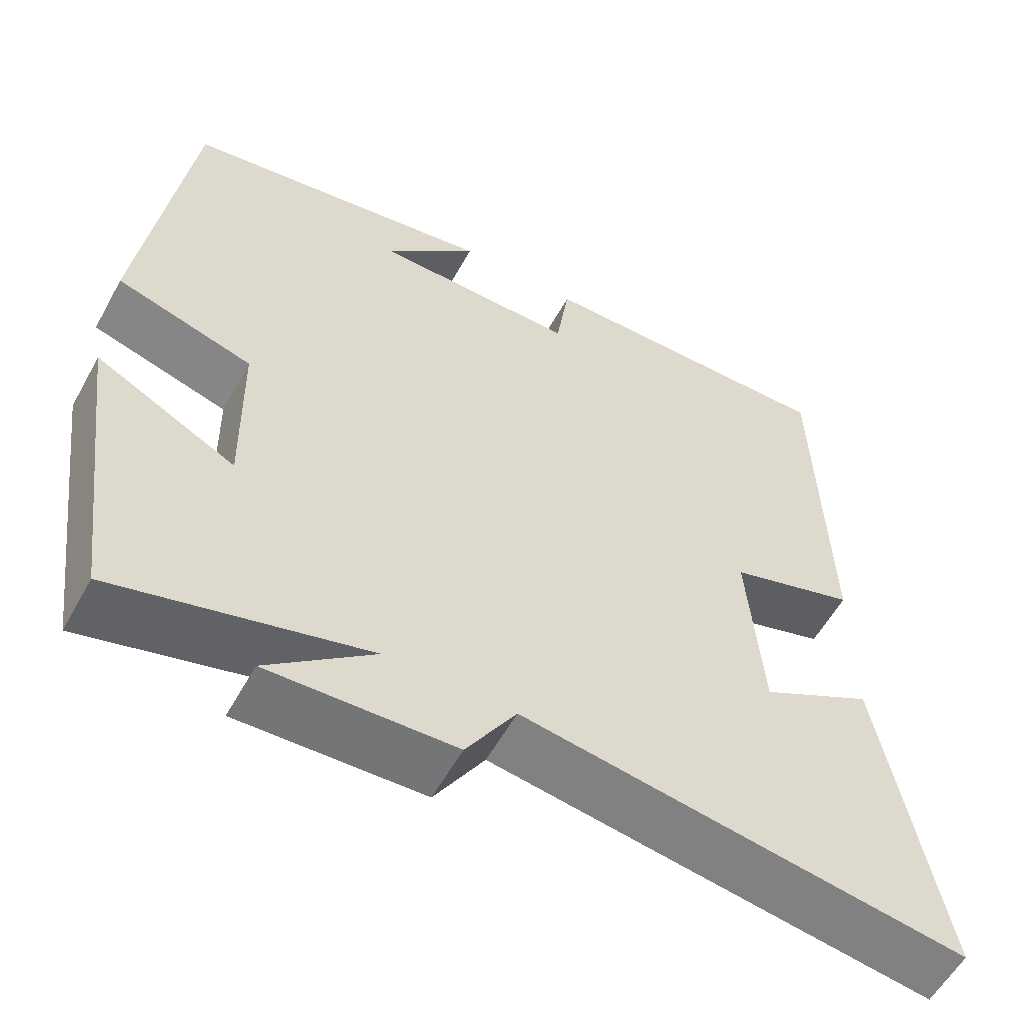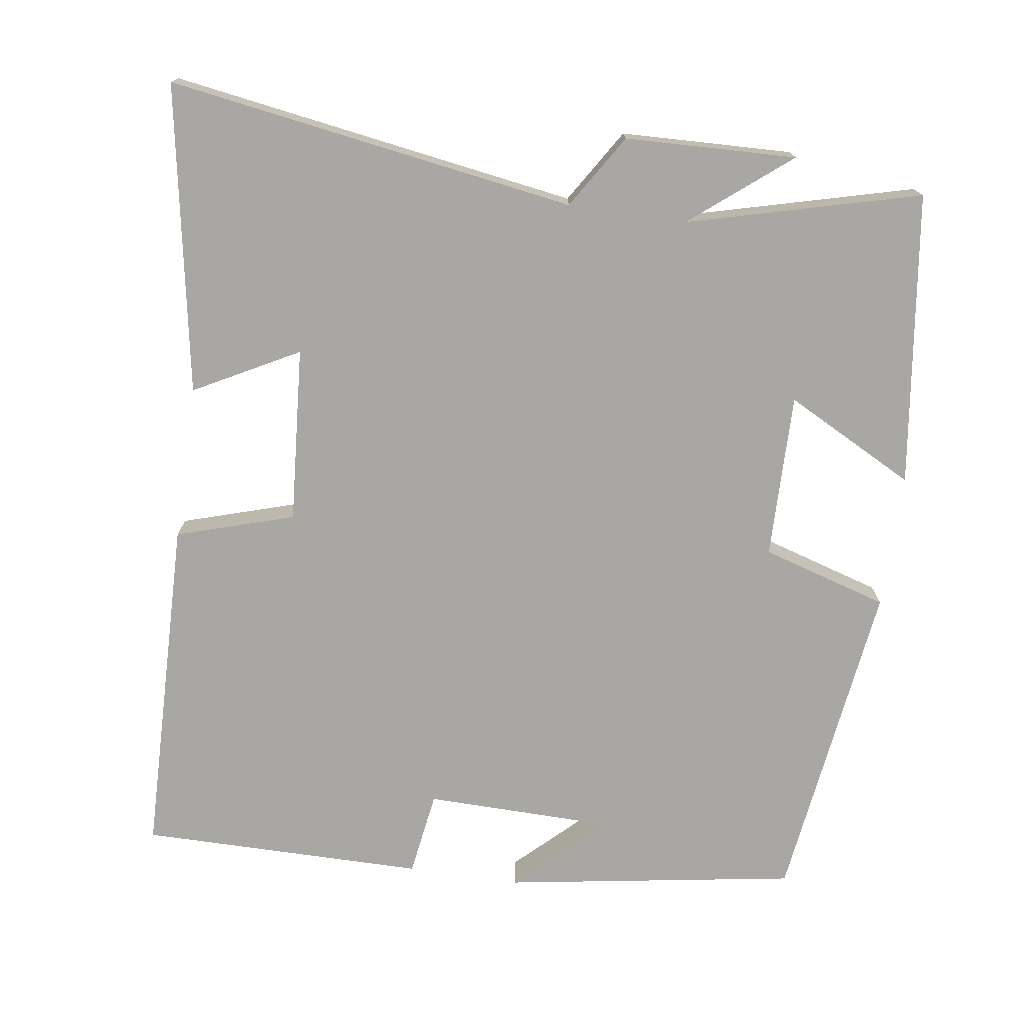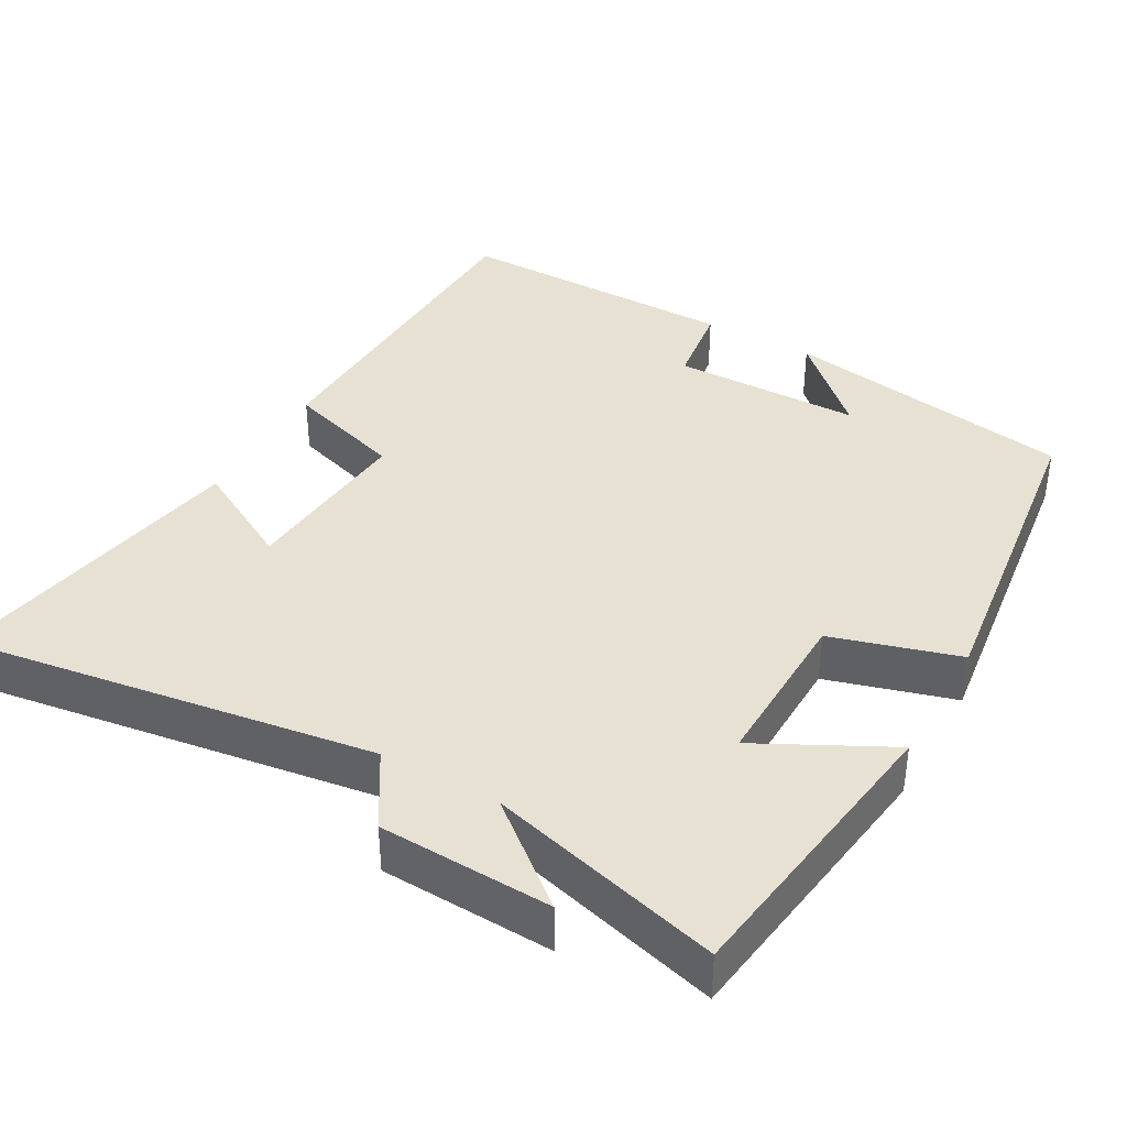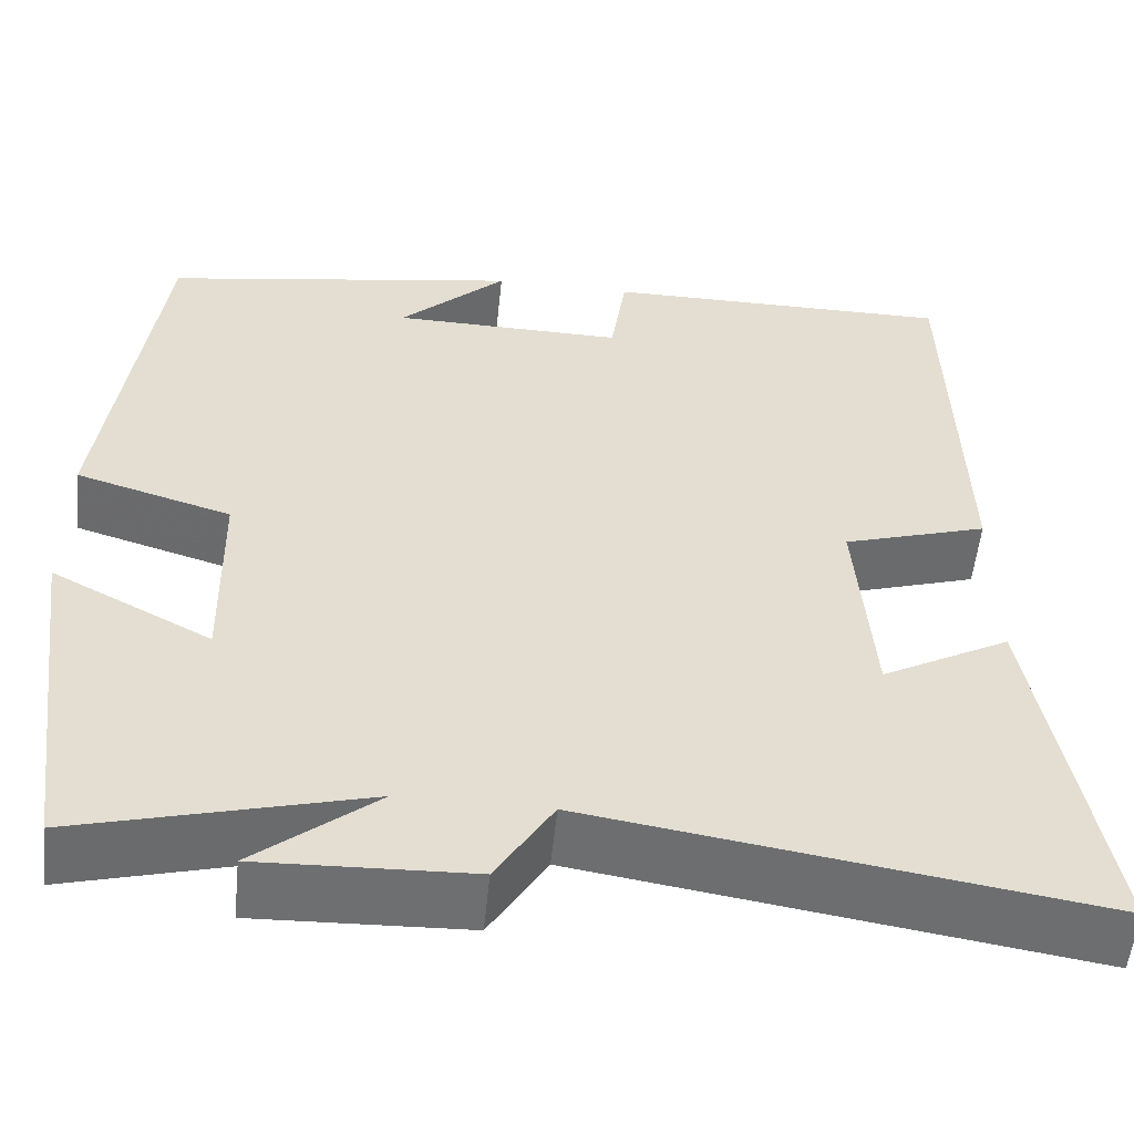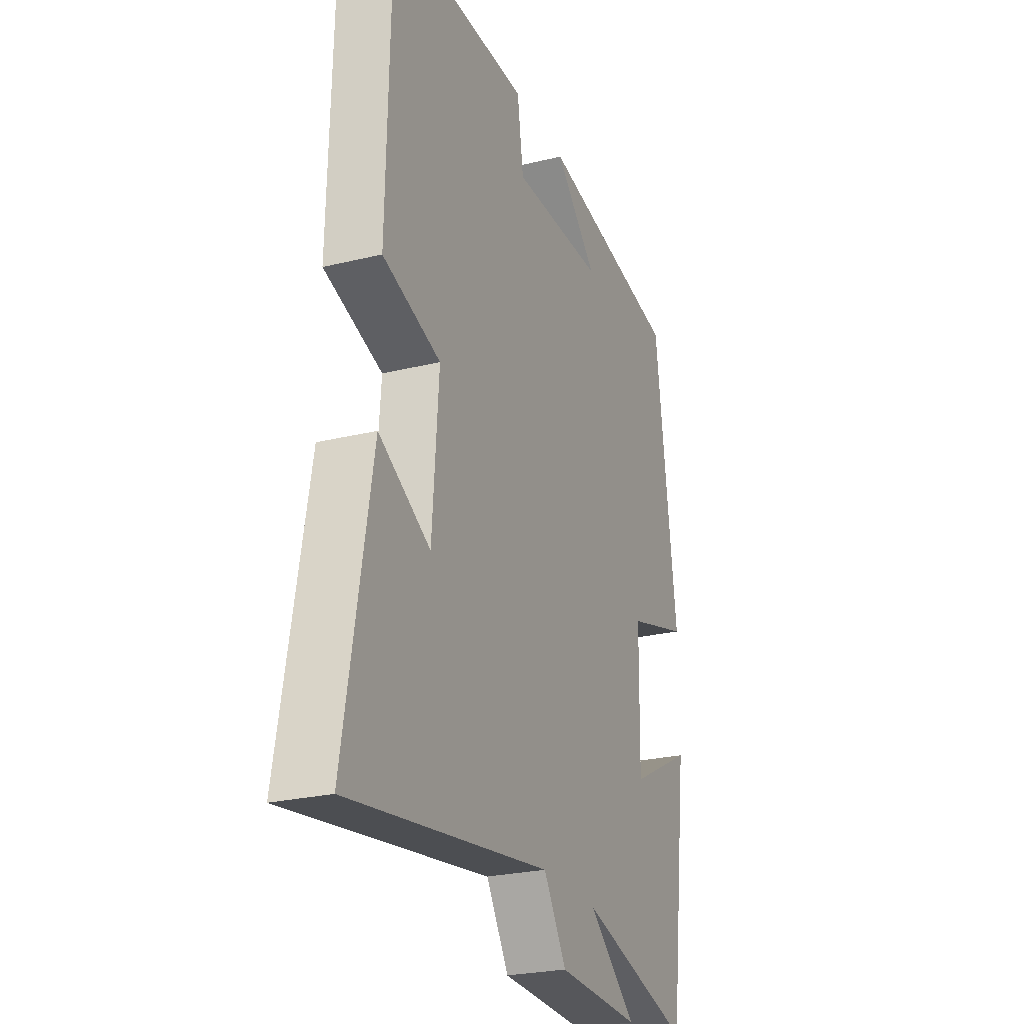
<metadata>
{"format":"obj","ext":"obj","renderer":"f3d","projection":"perspective","resolution":1024,"background":"white","views":[{"elev":-57.3,"azim":-28.7,"up":"+Z"},{"elev":-74.4,"azim":171.7,"up":"+Y"},{"elev":38.7,"azim":-150.3,"up":"+Y"},{"elev":-54.6,"azim":-5.8,"up":"+Z"},{"elev":-25.4,"azim":111.5,"up":"+Z"}]}
</metadata>
<code>
v -0.442 0.07 0.436
v -0.049 0.07 0.5
v -0.166 0.07 0.389
v 0.088 0.07 0.385
v 0.105 0.07 0.5
v 0.489 0.07 0.501
v 0.5 0.07 0.038
v 0.342 0.07 -0.011
v 0.36 0.07 -0.247
v 0.5 0.07 -0.172
v 0.573 0.07 -0.585
v 0.024 0.07 -0.5
v -0.038 0.07 -0.599
v -0.268 0.07 -0.607
v -0.136 0.07 -0.5
v -0.447 0.07 -0.582
v -0.5 0.07 -0.188
v -0.326 0.07 -0.279
v -0.33 0.07 -0.057
v -0.5 0.07 -0.006
v -0.442 0 0.436
v -0.049 0 0.5
v -0.166 0 0.389
v 0.088 0 0.385
v 0.105 0 0.5
v 0.489 0 0.501
v 0.5 0 0.038
v 0.342 0 -0.011
v 0.36 0 -0.247
v 0.5 0 -0.172
v 0.573 0 -0.585
v 0.024 0 -0.5
v -0.038 0 -0.599
v -0.268 0 -0.607
v -0.136 0 -0.5
v -0.447 0 -0.582
v -0.5 0 -0.188
v -0.326 0 -0.279
v -0.33 0 -0.057
v -0.5 0 -0.006
f 19 20 1
f 15 16 17 18
f 15 18 19
f 12 13 14 15
f 12 15 19 1
f 9 10 11 12
f 8 9 12 1
f 6 7 8
f 5 6 8
f 4 5 8
f 3 4 8
f 1 2 3
f 1 3 8
f 21 40 39
f 38 37 36 35
f 39 38 35
f 35 34 33 32
f 21 39 35 32
f 32 31 30 29
f 21 32 29 28
f 28 27 26
f 28 26 25
f 28 25 24
f 28 24 23
f 23 22 21
f 28 23 21
f 1 21 22 2
f 2 22 23 3
f 3 23 24 4
f 4 24 25 5
f 5 25 26 6
f 6 26 27 7
f 7 27 28 8
f 8 28 29 9
f 9 29 30 10
f 10 30 31 11
f 11 31 32 12
f 12 32 33 13
f 13 33 34 14
f 14 34 35 15
f 15 35 36 16
f 16 36 37 17
f 17 37 38 18
f 18 38 39 19
f 19 39 40 20
f 20 40 21 1

</code>
